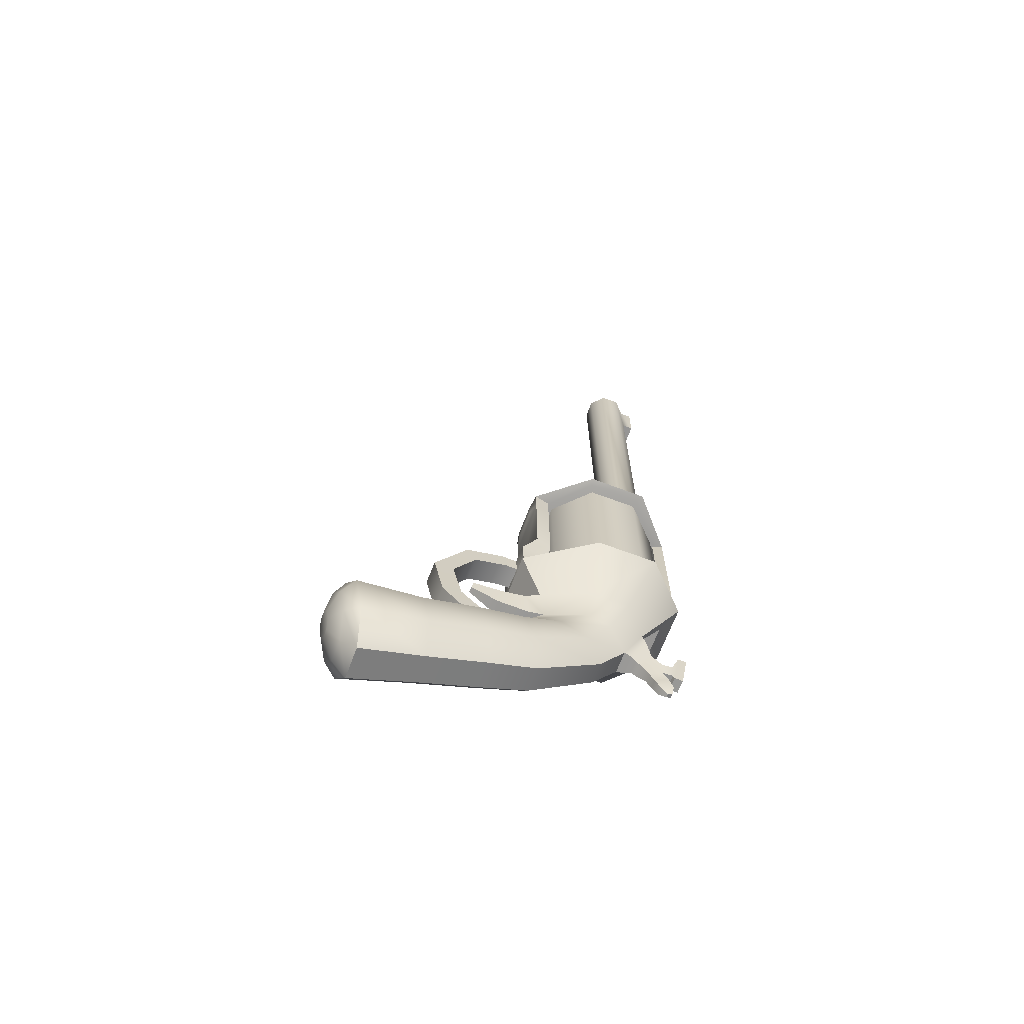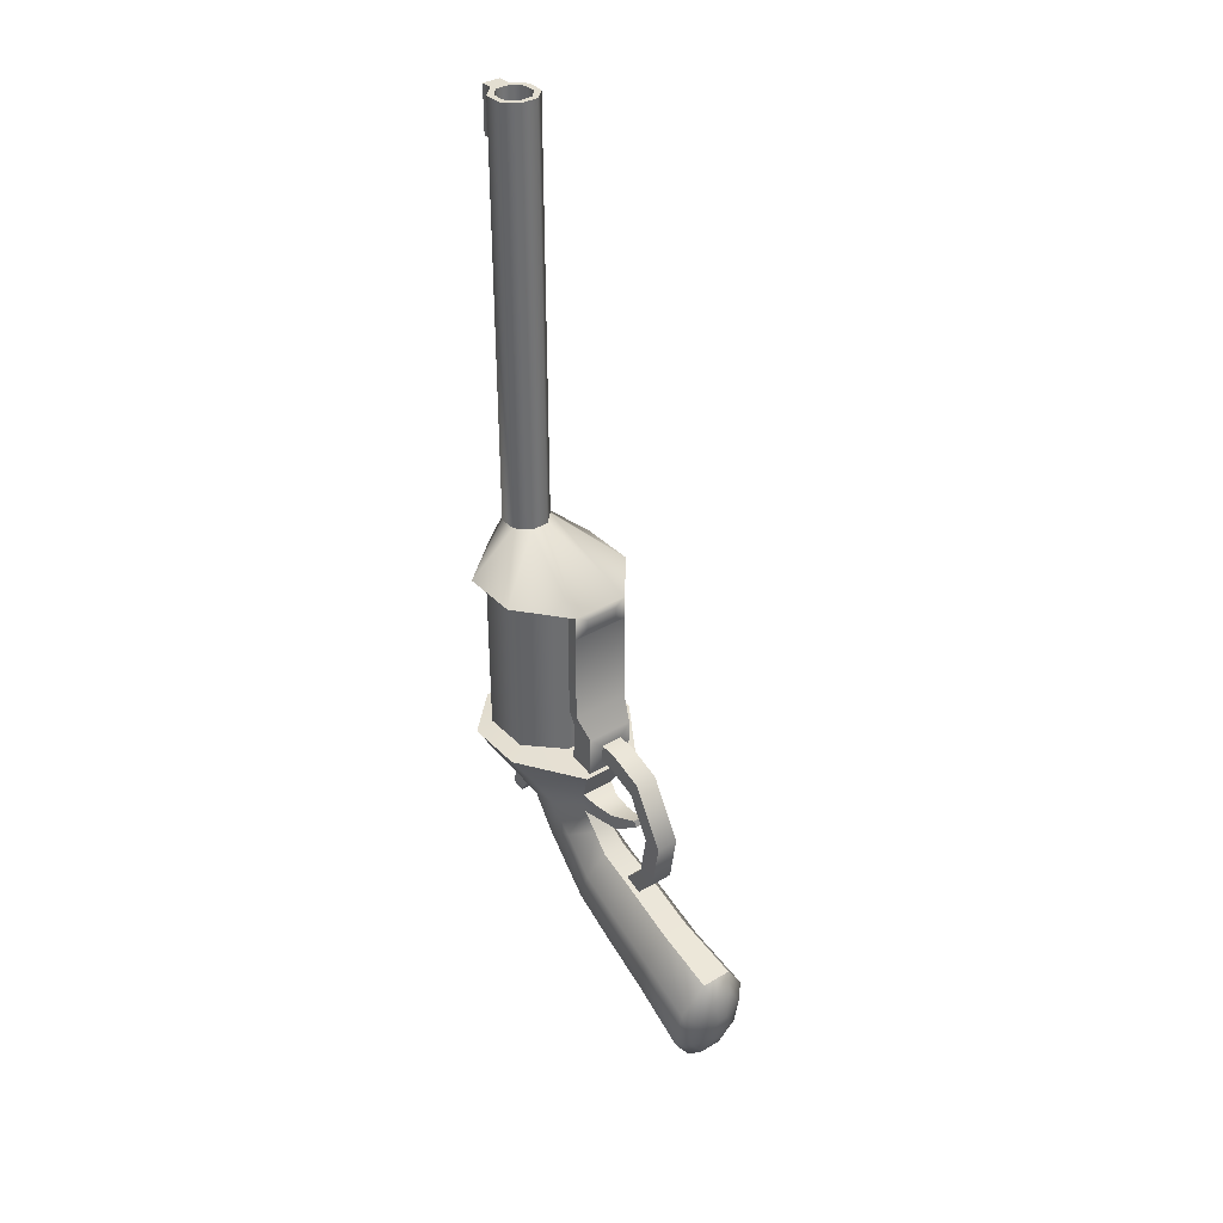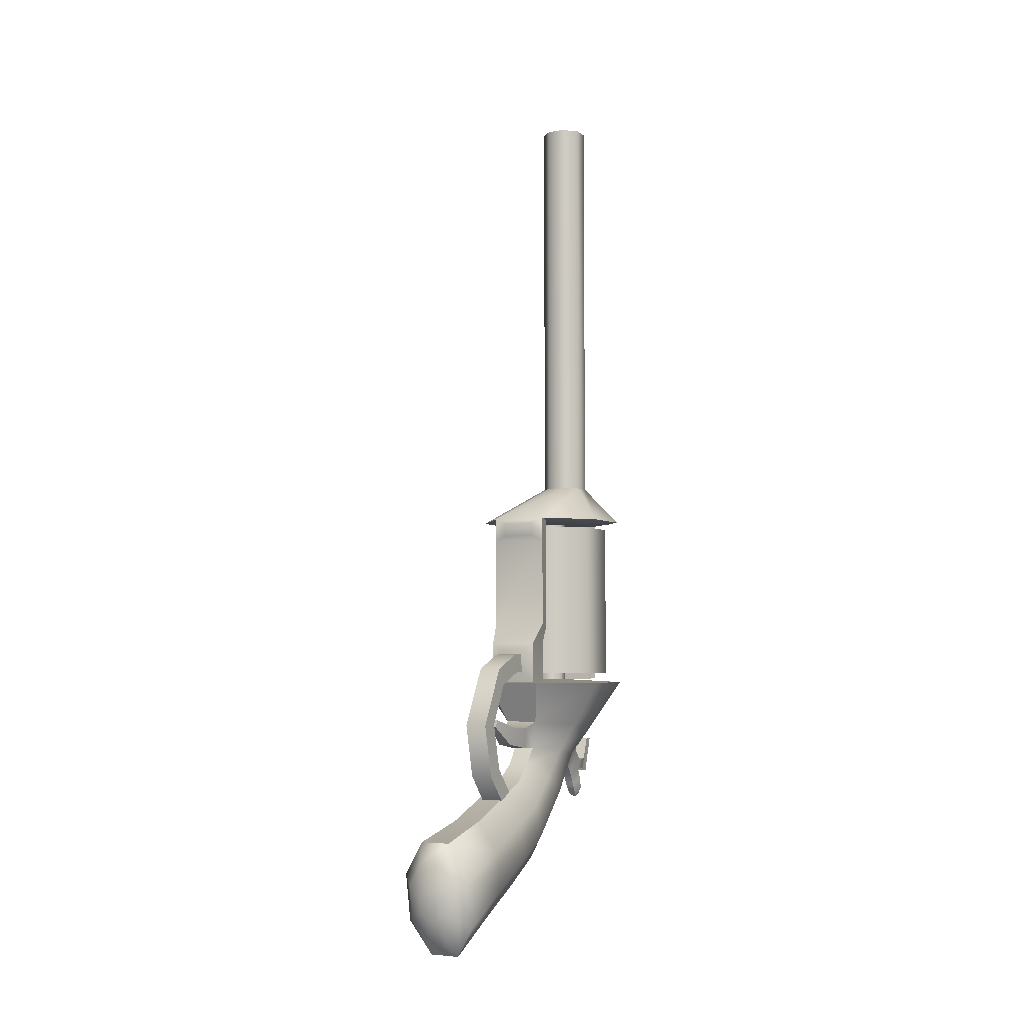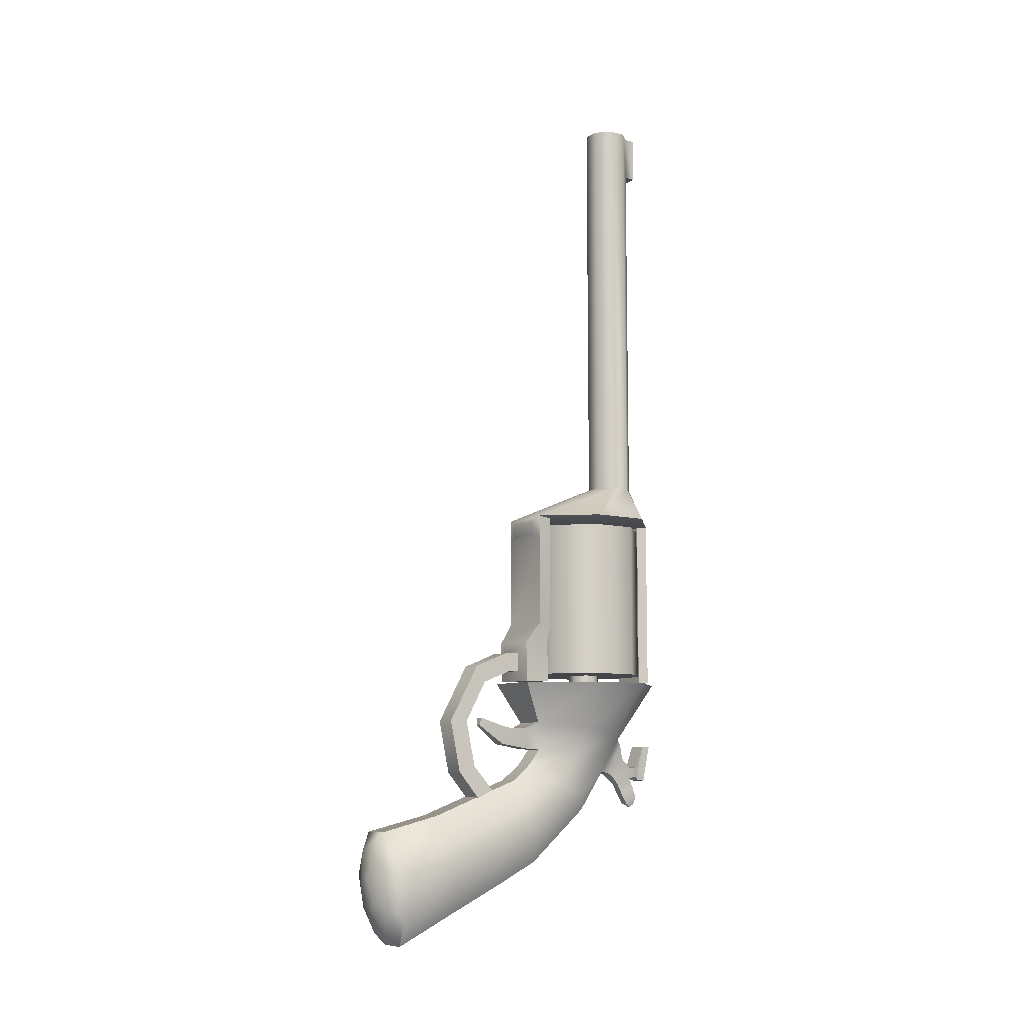
<metadata>
{"format":"obj","ext":"obj","renderer":"f3d","projection":"perspective","resolution":1024,"background":"white","views":[{"elev":-67.5,"azim":69.4,"up":"+Z"},{"elev":36.1,"azim":-37.6,"up":"+Z"},{"elev":-4.6,"azim":27.7,"up":"+Z"},{"elev":-8.9,"azim":56.7,"up":"+Z"}]}
</metadata>
<code>
o Cylinder
v -0.1323 0.8729 4.686
v -0.1323 0.8729 5.371
v -0.1322 1.041 5.371
v -0.1322 1.041 4.686
v 0.1326 0.8727 4.686
v 0.1326 0.8727 5.371
v 0.3198 0.6854 5.371
v 0.3198 0.6854 4.686
v 0.3197 0.4205 5.371
v 0.3197 0.4205 4.686
v 0.1323 0.2333 5.371
v 0.1323 0.2333 4.686
v -0.1326 0.2334 5.371
v -0.1326 0.2334 4.686
v -0.3198 0.4208 5.371
v -0.3198 0.4208 4.686
v -0.09859 0.3153 5.371
v -0.2378 0.4547 5.371
v -0.3197 0.6856 5.371
v -0.3197 0.6856 4.686
v 0.1323 0.2333 -0.8399
v -0.1326 0.2334 -0.8399
v -0.4236 -1.146 -1.447
v 0.4226 -1.146 -1.447
v 0.09837 0.3153 5.371
v 0.09837 0.3153 0.9921
v -0.09859 0.3153 0.9921
v 0.2377 0.4545 5.371
v -0.2377 0.6516 5.371
v 0.09859 0.7908 5.371
v 0.2378 0.6514 5.371
v -0.09838 0.7908 5.371
v 0.09859 0.7908 0.9921
v -0.09838 0.7908 0.9921
v -0.2377 0.6516 0.9921
v -0.2378 0.4547 0.9921
v 0.2377 0.4545 0.9921
v 0.2378 0.6514 0.9921
v 0.3135 1.081 -1.451
v 1.022 0.4537 -1.447
v 0.9241 0.3823 -1.475
v 0.2719 0.9283 -1.471
v -0.3197 0.6856 -0.8399
v -0.1323 0.8729 -0.8399
v -0.3125 1.082 -1.451
v -1.021 0.4544 -1.447
v 0.1326 0.8727 -0.8399
v 0.3198 0.6854 -0.8399
v 0.3197 0.4205 -0.8399
v 1.025 -0.4053 -1.447
v -0.3198 0.4208 -0.8399
v -1.025 -0.4046 -1.447
v -0.9237 0.3831 -1.475
v -0.2711 0.9285 -1.471
v -0.09288 0.2245 -1.49
v -0.2244 0.09309 -1.49
v -0.924 -0.3823 -1.475
v 0.3823 -0.9241 -1.836
v 0.4226 -1.146 -1.808
v 0.4226 -1.146 -3.161
v 0.3823 -0.9241 -3.189
v 0.9237 -0.3831 -1.475
v -0.2711 0.9285 -4.076
v 0.2719 0.9283 -4.076
v -0.3831 -0.9237 -1.475
v 0.3823 -0.9241 -1.475
v 0.2245 0.09288 -1.49
v 0.2244 -0.09309 -1.49
v 0.2242 -0.09298 -1.572
v 0.2243 0.09278 -1.572
v -0.2245 -0.09289 -1.49
v -0.09309 -0.2244 -1.49
v 0.09289 -0.2245 -1.49
v 0.09309 0.2244 -1.49
v -0.2243 -0.09278 -1.572
v -0.2242 0.09298 -1.572
v -0.8504 0.3527 -1.572
v -0.8507 -0.3519 -1.572
v 0.09298 0.2242 -1.572
v -0.09278 0.2243 -1.572
v -0.09298 -0.2242 -1.572
v 0.09278 -0.2243 -1.572
v 0.8504 -0.3527 -1.572
v 0.3519 -0.8507 -1.572
v 0.3519 -0.8507 -3.963
v 0.8504 -0.3527 -3.963
v -0.3527 -0.8504 -1.572
v 0.8507 0.3519 -1.572
v 0.3527 0.8504 -1.572
v -0.3519 0.8507 -1.572
v -0.8507 -0.3519 -3.963
v -0.8504 0.3527 -3.963
v -0.2219 0.09202 -3.963
v -0.222 -0.09182 -3.963
v 0.8507 0.3519 -3.963
v 0.3527 0.8504 -3.963
v -0.3527 -0.8504 -3.963
v -0.3519 0.8507 -3.963
v 0.1326 1.041 5.371
v 0.1326 1.041 4.686
v -0.2219 0.09202 -4.067
v -0.222 -0.09182 -4.067
v -0.09202 -0.2219 -3.963
v 0.09182 -0.222 -3.963
v 0.2219 -0.09202 -3.963
v 0.222 0.09182 -3.963
v 0.09202 0.2219 -3.963
v -0.09182 0.222 -3.963
v -0.09202 -0.2219 -4.067
v -1.066 -0.4409 -4.116
v -0.4419 -1.402 -4.116
v 0.09182 -0.222 -4.067
v 0.2219 -0.09202 -4.067
v 0.222 0.09182 -4.067
v 0.09202 0.2219 -4.067
v -0.09182 0.222 -4.067
v 0.2518 0.4971 -4.991
v -0.2513 0.4973 -4.991
v -0.1461 0.5471 -4.865
v 0.1467 0.547 -4.865
v 0.4409 -1.402 -4.116
v 1.065 -0.4419 -4.116
v 1.066 0.4409 -4.116
v 0.4419 1.065 -4.116
v -1.065 0.4419 -4.116
v -0.4409 1.066 -4.116
v -0.6074 -0.3424 -4.812
v -0.6071 0.1496 -4.917
v -0.3899 -0.06965 -5.321
v -0.39 -0.4543 -5.226
v -0.2518 -1.067 -4.738
v 0.2513 -1.067 -4.738
v 0.6071 -0.3429 -4.812
v 0.6074 0.1491 -4.917
v 0.1617 0.231 -5.511
v 0.39 -0.0701 -5.321
v 0.3614 -0.3708 -5.85
v 0.1498 -0.1663 -6.109
v 0.1613 -0.9857 -5.162
v 0.1933 -1.263 -4.826
v 0.1241 -1.2 -5.153
v 0.3899 -0.4469 -5.219
v 0.2176 0.5701 -5.073
v -0.2169 0.5703 -5.073
v -0.1613 0.2312 -5.511
v -0.1617 -0.9855 -5.162
v -0.3613 -0.3705 -5.85
v -0.1495 -0.1662 -6.109
v -0.1791 -1.111 -6.913
v -0.4311 -1.217 -6.538
v -0.3614 -0.814 -5.642
v -0.1498 -1.193 -5.425
v 0.1495 -1.193 -5.425
v 0.3613 -0.8144 -5.642
v -0.4321 -1.367 -6.029
v -0.1817 -1.472 -5.651
v 0.1736 -1.471 -5.65
v 0.4256 -1.365 -6.026
v 0.4266 -1.215 -6.535
v 0.1762 -1.11 -6.912
v 0.4683 -1.991 -6.282
v 0.468 -1.882 -6.843
v -0.1851 -2.064 -5.866
v 0.1978 -2.065 -5.867
v -0.4563 -1.881 -6.843
v -0.456 -1.99 -6.281
v 0.1971 -1.808 -7.258
v -0.1858 -1.808 -7.258
v -0.3125 1.082 -4.057
v 0.3135 1.081 -4.057
v 0.1458 0.6608 -5.293
v -0.1463 0.6589 -5.295
v -0.1393 0.3405 -5.522
v 0.1397 0.3403 -5.522
v -0.09089 0.4324 -5.547
v -0.1463 0.8132 -5.45
v -0.09101 0.5103 -5.601
v 0.09665 0.4337 -5.546
v 0.1457 0.8152 -5.448
v 0.09654 0.5116 -5.6
v 0.06644 0.6261 -5.71
v 0.0999 0.8325 -5.607
v -0.06106 0.6252 -5.711
v -0.09866 0.8312 -5.608
v -0.09813 0.9059 -5.758
v -0.06054 0.7 -5.861
v 0.09875 0.9862 -5.59
v 0.1446 0.9689 -5.431
v 0.06696 0.7009 -5.86
v -0.05116 0.7949 -6.014
v 0.05842 0.7957 -6.014
v 0.1004 0.9073 -5.757
v 0.08717 0.9731 -5.925
v 0.02484 0.8923 -6.073
v 0.03609 0.9618 -6.038
v -0.08348 0.9719 -5.926
v -0.03071 0.9613 -6.039
v -0.01806 0.892 -6.073
v 0.09894 1.008 -5.643
v 0.1416 1.095 -5.094
v -0.1475 0.9669 -5.433
v -0.09981 0.9849 -5.591
v 0.09814 1.133 -5.649
v 0.1408 1.219 -5.1
v -0.1505 1.093 -5.096
v -0.09961 1.007 -5.644
v -0.1513 1.217 -5.102
v -0.1004 1.132 -5.65
v 0.2 0.8357 -4.43
v 0.1466 0.3652 -4.869
v 0.1999 0.6539 -4.434
v -0.1992 0.8359 -4.43
v -0.1993 0.6541 -4.434
v -0.1462 0.3653 -4.869
v 0.3531 -1.361 -3.483
v 0.3173 -0.9371 -3.469
v -0.4236 -1.146 -1.808
v -0.3831 -0.9237 -1.836
v -0.3831 -0.9237 -3.189
v -0.4236 -1.146 -3.161
v 0.3511 -1.341 -4.097
v 0.3153 -0.9172 -4.088
v -0.3227 -0.9527 -3.459
v -0.3545 -1.378 -3.472
v 0.4849 -2.822 -6.614
v 0.4845 -2.714 -7.224
v -0.4755 -2.821 -6.614
v -0.4759 -2.712 -7.223
v -0.5436 -3.627 -7.599
v -0.5432 -3.75 -6.905
v 0.203 -2.636 -7.655
v -0.1948 -2.636 -7.655
v -0.194 -2.898 -6.182
v 0.2038 -2.899 -6.183
v 0.5493 -3.752 -6.906
v 0.2296 -3.839 -6.415
v 0.1645 -3.972 -6.7
v 0.3927 -3.91 -7.05
v -0.2229 -3.838 -6.415
v 0.5489 -3.628 -7.599
v 0.2287 -3.541 -8.09
v -0.2238 -3.54 -8.09
v -0.3875 -3.821 -7.545
v -0.1593 -3.759 -7.895
v -0.06034 -3.937 -7.549
v -0.1488 -3.961 -7.414
v 0.3924 -3.822 -7.545
v 0.1638 -3.759 -7.895
v -0.3872 -3.909 -7.05
v -0.1586 -3.972 -6.7
v 0.06494 -3.937 -7.549
v 0.1536 -3.961 -7.414
v 0.1537 -3.995 -7.222
v 0.06519 -4.019 -7.086
v -0.06008 -4.019 -7.086
v -0.1487 -3.995 -7.221
v -0.3565 -1.358 -4.086
v -0.3246 -0.9327 -4.077
v 0.1671 -1.395 -3.651
v 0.1662 -1.386 -3.935
v -0.1606 -1.403 -3.646
v -0.1615 -1.394 -3.93
v -0.1567 -1.562 -3.932
v -0.1557 -1.644 -3.659
v 0.1711 -1.553 -3.935
v 0.172 -1.634 -3.662
v 0.1822 -2.17 -3.878
v 0.1818 -2.099 -4.002
v 0.1813 -2.028 -4.125
v -0.1464 -2.038 -4.124
v 0.01744 -2.033 -4.125
v 0.02871 -2.368 -4.745
v -0.1351 -2.371 -4.749
v -0.1455 -2.18 -3.878
v 0.01836 -2.175 -3.878
v -0.146 -2.109 -4.001
v 0.02963 -2.653 -4.744
v 0.1935 -2.65 -4.74
v -0.1347 -2.514 -4.748
v -0.1342 -2.656 -4.748
v 0.193 -2.508 -4.74
v 0.2731 -0.8885 -1.784
v 0.2731 -0.8885 -1.526
v -0.2427 -1.187 -1.731
v -0.2427 -1.187 -1.524
v 0.2417 -1.187 -1.524
v 0.2417 -1.187 -1.731
v -0.2739 -0.8882 -1.526
v -0.2739 -0.8882 -1.784
v 0.05019 -2.234 -5.44
v -0.1137 -2.235 -5.445
v -0.1132 -2.371 -5.487
v -0.1128 -2.507 -5.529
v 0.1926 -2.366 -4.741
v 0.214 -2.232 -5.435
v -0.1059 -1.914 -5.812
v -0.1054 -2.043 -5.871
v 0.0511 -2.505 -5.525
v -0.1049 -2.173 -5.93
v 0.05892 -2.172 -5.925
v 0.2145 -2.368 -5.478
v 0.2223 -2.041 -5.861
v 0.2219 -1.912 -5.802
v 0.215 -2.504 -5.52
v 0.2228 -2.171 -5.92
v 0.05846 -2.042 -5.866
v 0.05801 -1.913 -5.807
v 0.1515 -1.589 -4.827
v 0.09716 -1.645 -5.082
v -0.194 -1.262 -4.826
v -0.1247 -1.2 -5.153
v -0.1526 -1.588 -4.827
v -0.09811 -1.645 -5.082
v -0.04302 -2.037 -4.792
v -0.06667 -2.013 -4.681
v 0.06536 -2.013 -4.681
v 0.04176 -2.037 -4.792
f 1 2 3 4
f 5 6 7 8
f 8 7 9 10
f 10 9 11 12
f 12 11 13 14
f 14 13 15 16
f 15 13 17 18
f 16 15 19 20
f 20 19 2 1
f 21 22 23 24
f 17 25 26 27
f 11 9 28 25
f 19 15 18 29
f 7 6 30 31
f 13 11 25 17
f 2 19 29 32
f 6 2 32 30
f 9 7 31 28
f 33 34 35 36 27 26 37 38
f 28 31 38 37
f 30 32 34 33
f 32 29 35 34
f 18 17 27 36
f 25 28 37 26
f 31 30 33 38
f 29 18 36 35
f 39 40 41 42
f 43 44 45 46
f 44 47 39 45
f 48 49 50 40
f 22 51 52 23
f 49 21 24 50
f 51 43 46 52
f 47 48 40 39
f 53 54 55 56
f 52 46 53 57
f 58 59 60 61
f 40 50 62 41
f 42 54 63 64
f 46 45 54 53
f 23 52 57 65
f 50 24 66 62
f 67 68 69 70
f 65 57 71 72
f 62 66 73 68
f 42 41 67 74
f 57 53 56 71
f 66 65 72 73
f 41 62 68 67
f 54 42 74 55
f 75 76 77 78
f 55 74 79 80
f 56 55 80 76
f 72 71 75 81
f 68 73 82 69
f 74 67 70 79
f 71 56 76 75
f 73 72 81 82
f 83 84 85 86
f 82 81 87 84
f 70 69 83 88
f 80 79 89 90
f 76 80 90 77
f 81 75 78 87
f 69 82 84 83
f 79 70 88 89
f 91 92 93 94
f 89 88 95 96
f 78 77 92 91
f 84 87 97 85
f 88 83 86 95
f 90 89 96 98
f 77 90 98 92
f 87 78 91 97
f 43 20 1 44
f 51 16 20 43
f 22 14 16 51
f 21 12 14 22
f 49 10 12 21
f 48 8 10 49
f 47 5 8 48
f 44 1 5 47
f 4 3 99 100
f 5 1 4 100
f 2 6 99 3
f 6 5 100 99
f 94 93 101 102
f 85 97 103 104
f 95 86 105 106
f 98 96 107 108
f 92 98 108 93
f 97 91 94 103
f 86 85 104 105
f 96 95 106 107
f 109 102 110 111
f 104 103 109 112
f 106 105 113 114
f 108 107 115 116
f 93 108 116 101
f 103 94 102 109
f 105 104 112 113
f 107 106 114 115
f 117 118 119 120
f 113 112 121 122
f 115 114 123 124
f 102 101 125 110
f 112 109 111 121
f 114 113 122 123
f 116 115 124 126
f 101 116 126 125
f 127 128 129 130
f 125 126 118 128
f 111 110 127 131
f 122 121 132 133
f 124 123 134 117
f 110 125 128 127
f 121 111 131 132
f 123 122 133 134
f 135 136 137 138
f 139 132 140 141
f 134 133 142 136
f 118 117 143 144
f 128 118 145 129
f 131 127 130 146
f 133 132 139 142
f 117 134 136 135
f 147 148 149 150
f 130 129 147 151
f 139 146 152 153
f 136 142 154 137
f 145 135 138 148
f 129 145 148 147
f 146 130 151 152
f 142 139 153 154
f 152 151 155 156
f 154 153 157 158
f 138 137 159 160
f 151 147 150 155
f 153 152 156 157
f 137 154 158 159
f 148 138 160 149
f 159 158 161 162
f 157 156 163 164
f 155 150 165 166
f 160 159 162 167
f 158 157 164 161
f 156 155 166 163
f 150 149 168 165
f 149 160 167 168
f 169 170 64 63
f 39 42 64 170
f 45 39 170 169
f 54 45 169 63
f 144 143 171 172
f 145 118 144 173
f 135 145 173 174
f 117 135 174 143
f 175 172 176 177
f 173 144 172 175
f 174 173 175 178
f 143 174 178 171
f 179 180 181 182
f 178 175 177 180
f 171 178 180 179
f 172 171 179 176
f 183 184 185 186
f 179 182 187 188
f 177 176 184 183
f 180 177 183 181
f 189 186 190 191
f 181 183 186 189
f 182 181 189 192
f 184 182 192 185
f 193 191 194 195
f 192 189 191 193
f 185 192 193 196
f 186 185 196 190
f 197 195 194 198
f 196 193 195 197
f 190 196 197 198
f 191 190 198 194
f 188 187 199 200
f 176 179 188 201
f 184 176 201 202
f 182 184 202 187
f 200 199 203 204
f 201 188 200 205
f 202 201 205 206
f 187 202 206 199
f 207 204 203 208
f 205 200 204 207
f 206 205 207 208
f 199 206 208 203
f 209 120 210 211
f 118 126 212 119
f 124 117 120 209
f 126 124 209 212
f 213 211 210 214
f 212 209 211 213
f 119 212 213 214
f 120 119 214 210
f 61 60 215 216
f 217 218 219 220
f 59 217 220 60
f 218 58 61 219
f 216 215 221 222
f 219 61 216 223
f 220 219 223 224
f 60 220 224 215
f 162 161 225 226
f 227 228 229 230
f 168 167 231 232
f 165 168 232 228
f 163 166 227 233
f 161 164 234 225
f 167 162 226 231
f 166 165 228 227
f 164 163 233 234
f 235 236 237 238
f 234 233 239 236
f 226 225 235 240
f 232 231 241 242
f 228 232 242 229
f 233 227 230 239
f 225 234 236 235
f 231 226 240 241
f 243 244 245 246
f 241 240 247 248
f 230 229 243 249
f 236 239 250 237
f 240 235 238 247
f 242 241 248 244
f 229 242 244 243
f 239 230 249 250
f 245 251 252 253 254 255 256 246
f 250 249 256 255
f 238 237 254 253
f 248 247 252 251
f 249 243 246 256
f 237 250 255 254
f 247 238 253 252
f 244 248 251 245
f 221 257 258 222
f 223 216 222 258
f 224 223 258 257
f 221 215 259 260
f 261 262 263 264
f 257 221 260 262
f 224 257 262 261
f 215 224 261 259
f 265 266 267 268 269
f 262 260 265 263
f 260 259 266 265
f 259 261 264 266
f 270 271 272 273
f 266 264 274 275 267
f 264 263 270 276 274
f 263 265 269 271 270
f 267 275 277 278
f 274 276 279 280
f 268 267 278 281
f 66 58 282 283
f 23 217 284 285
f 23 65 218 217
f 66 24 59 58
f 286 285 284 287
f 24 23 285 286
f 217 59 287 284
f 59 24 286 287
f 288 283 282 289
f 218 65 288 289
f 65 66 283 288
f 58 218 289 282
f 273 272 290 291
f 280 279 292 293
f 272 294 295 290
f 279 273 291 292
f 276 270 273 279
f 271 269 294 272
f 269 268 281 294
f 275 274 280 277
f 292 291 296 297
f 298 293 299 300
f 295 301 302 303
f 304 298 300 305
f 281 278 304 301
f 278 277 298 304
f 294 281 301 295
f 277 280 293 298
f 306 297 296 307
f 302 306 307 303
f 305 300 306 302
f 300 299 297 306
f 290 295 303 307
f 293 292 297 299
f 291 290 307 296
f 301 304 305 302
f 141 140 308 309
f 132 131 310 140
f 131 146 311 310
f 146 139 141 311
f 312 313 314 315
f 311 141 309 313
f 310 311 313 312
f 140 310 312 308
f 316 315 314 317
f 308 312 315 316
f 309 308 316 317
f 313 309 317 314

</code>
